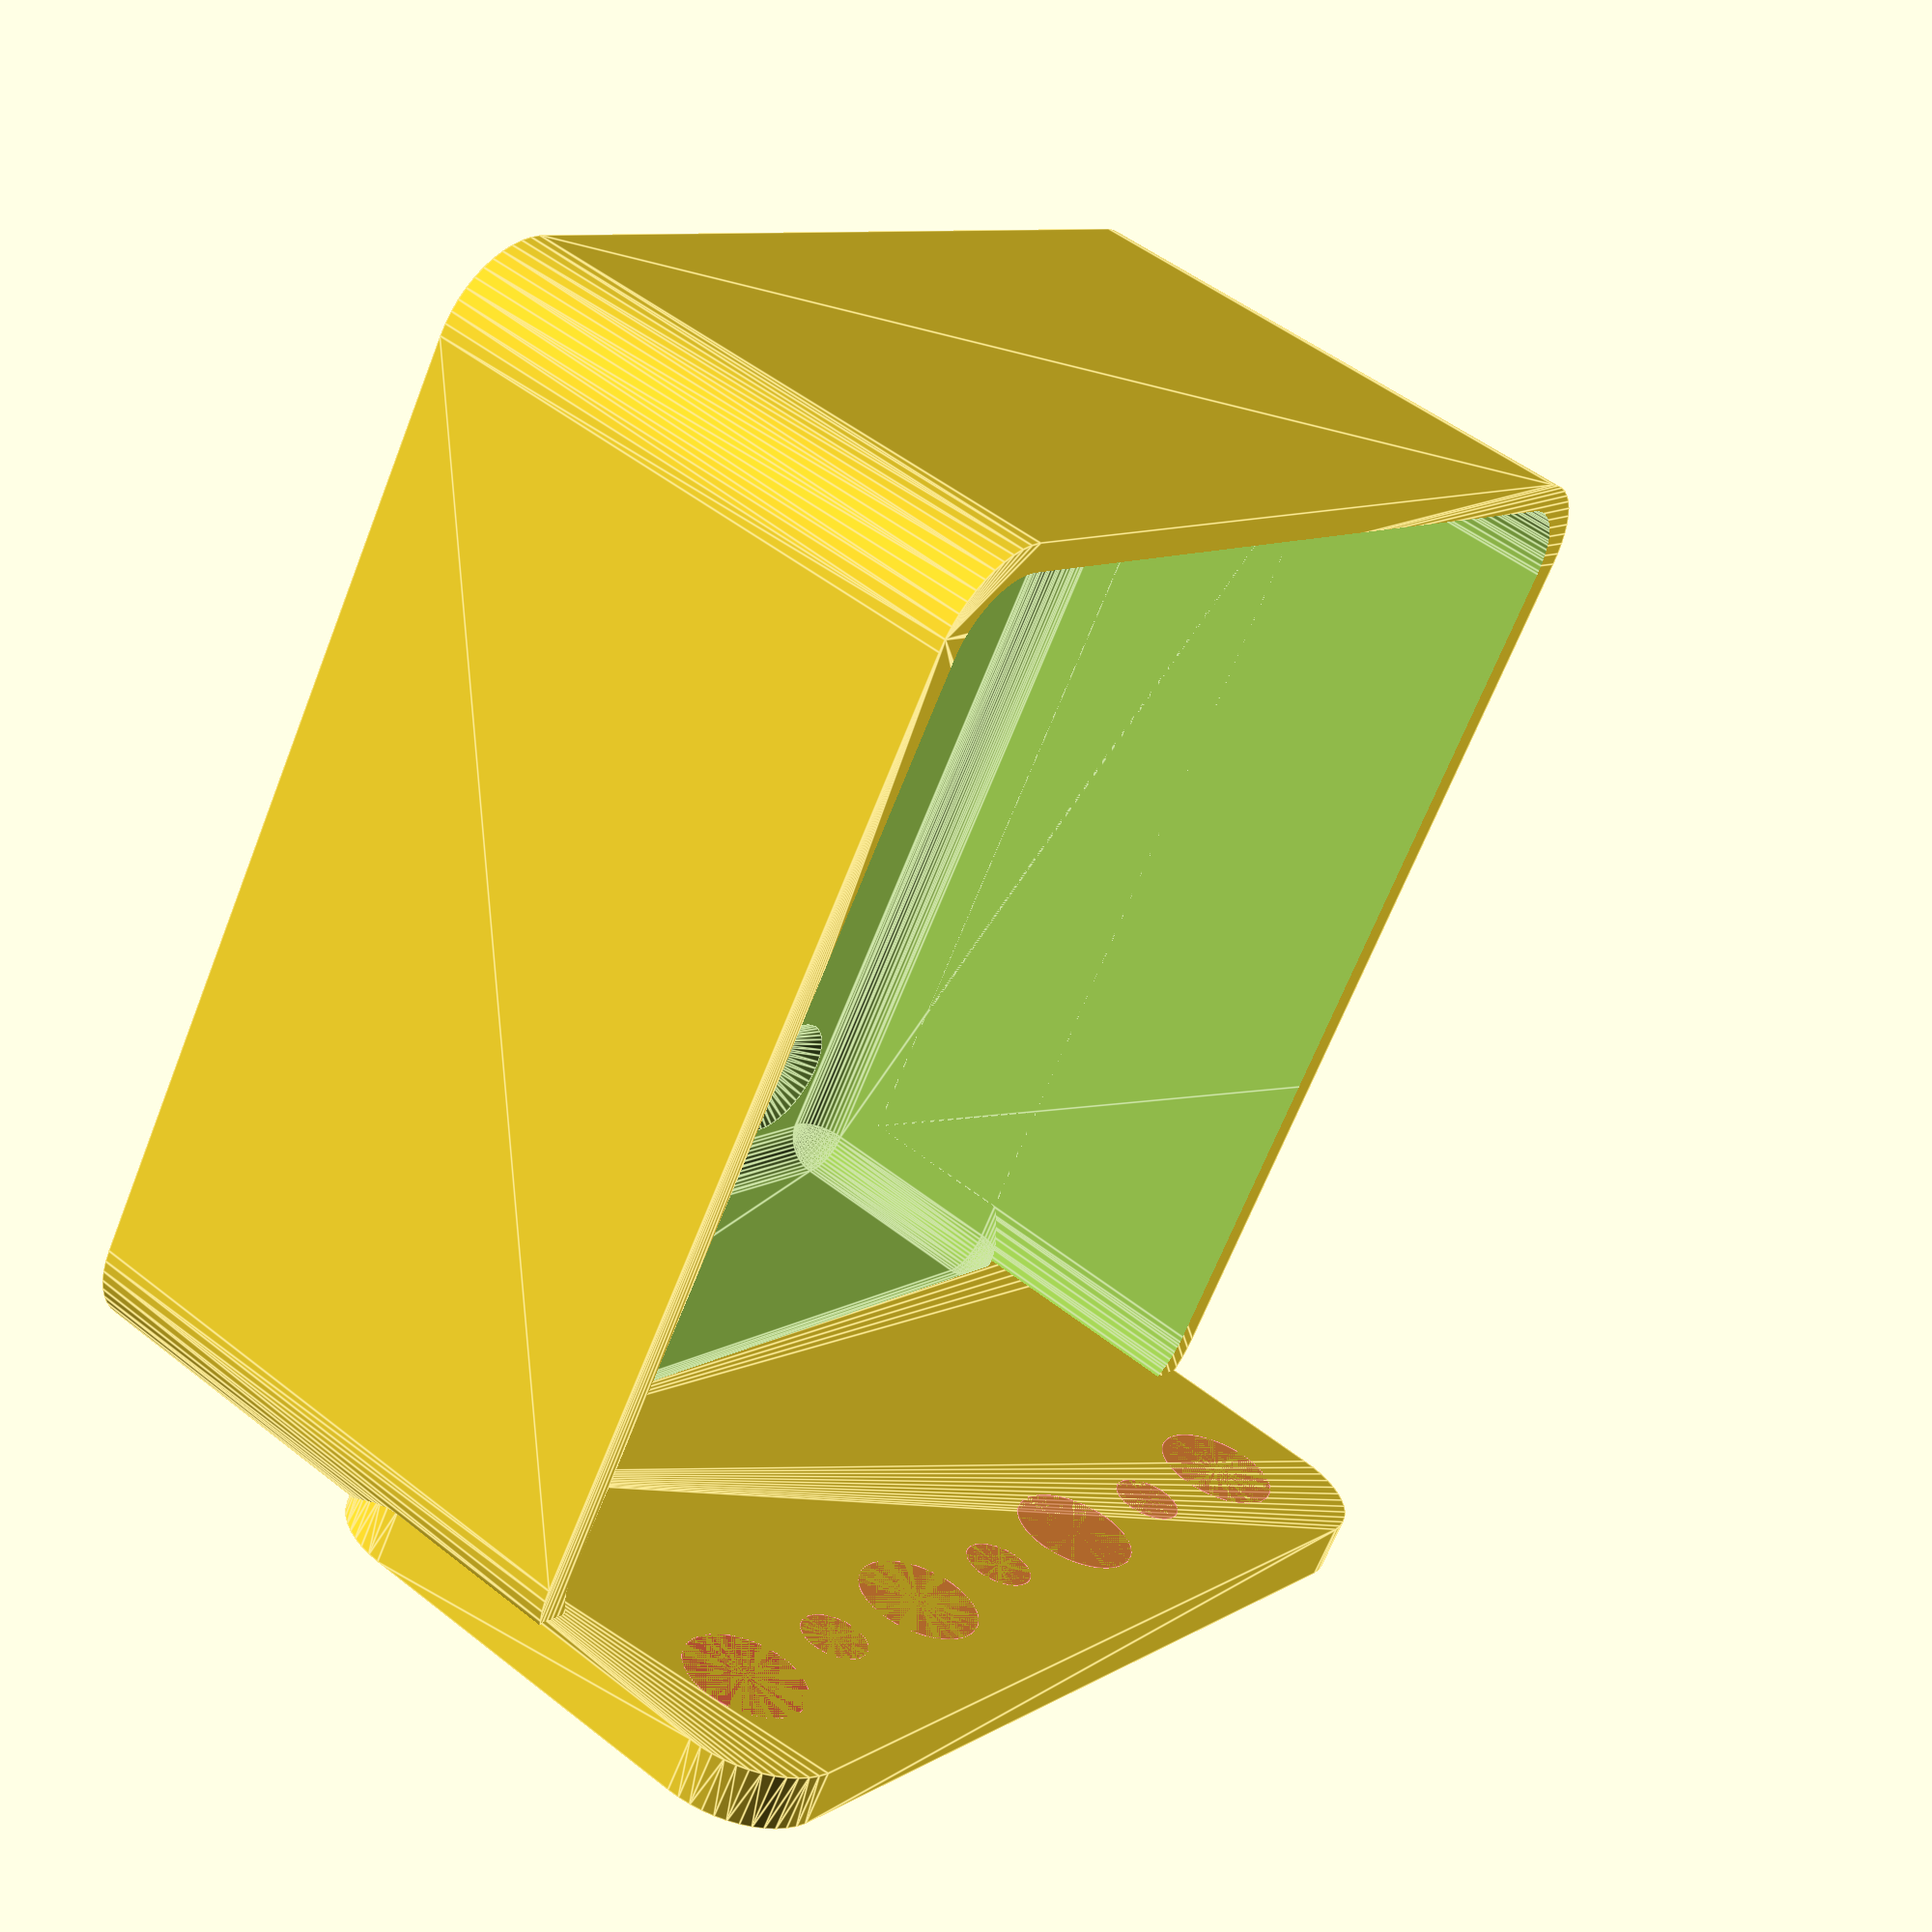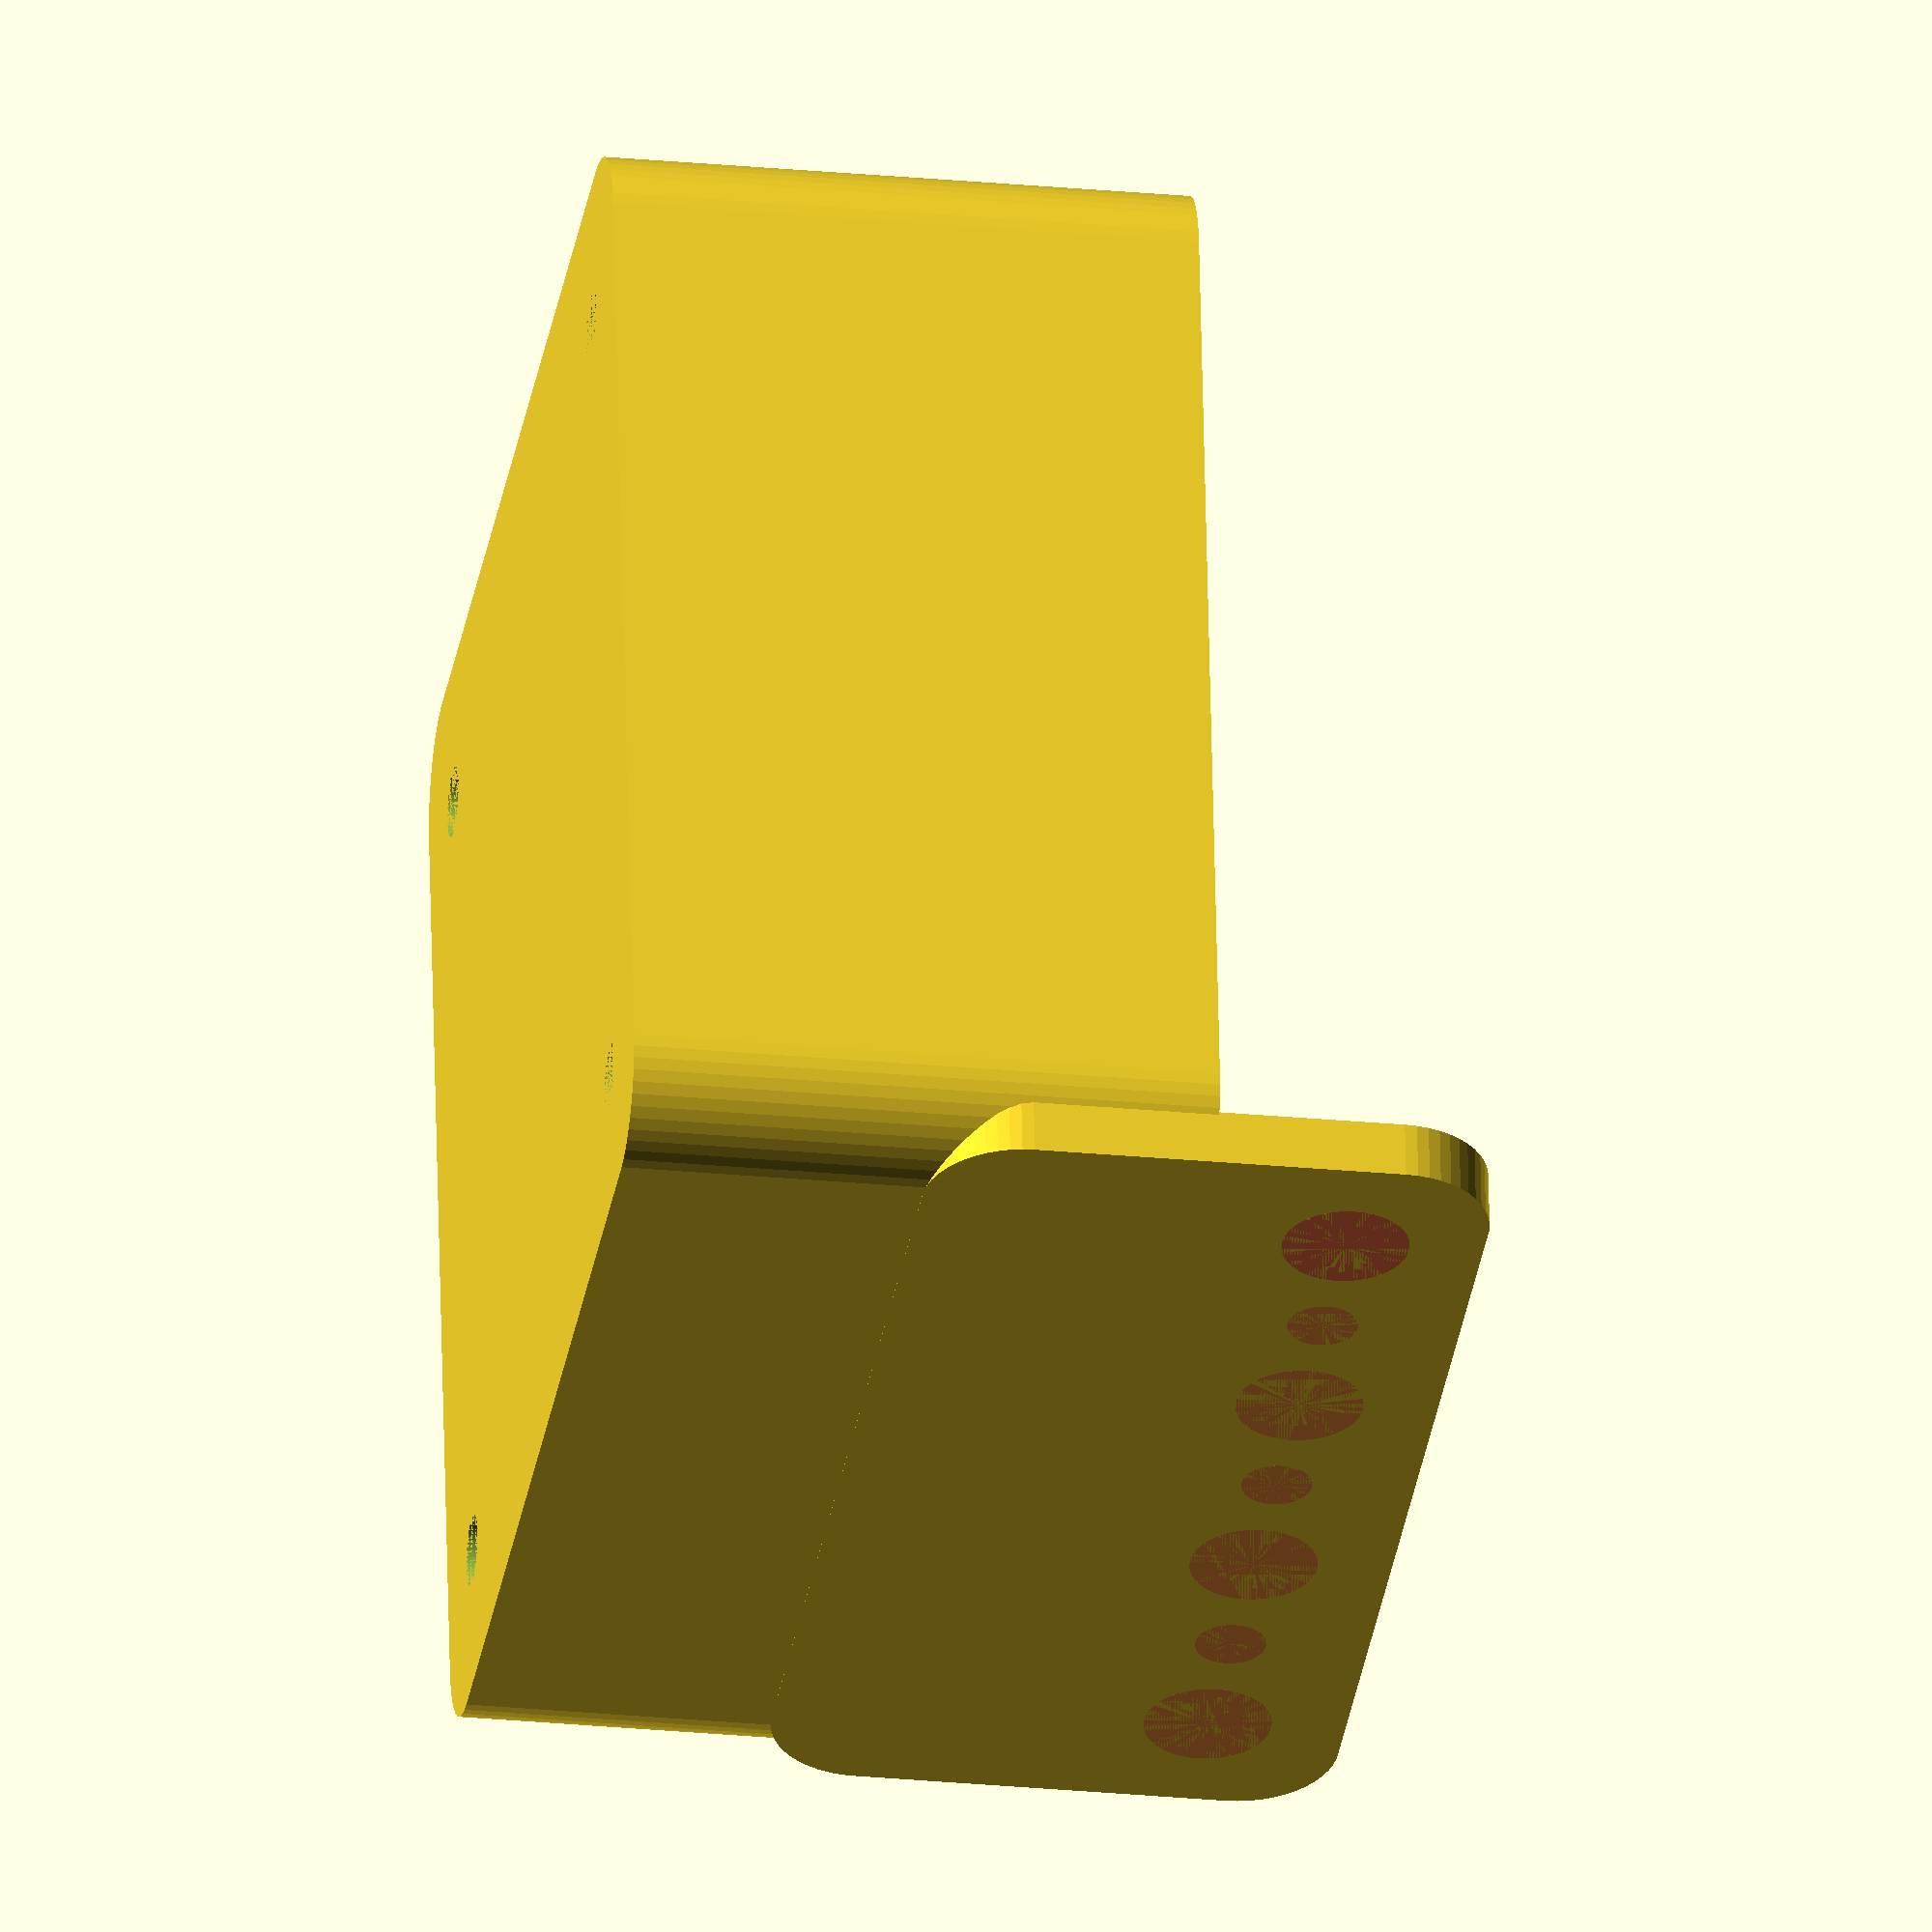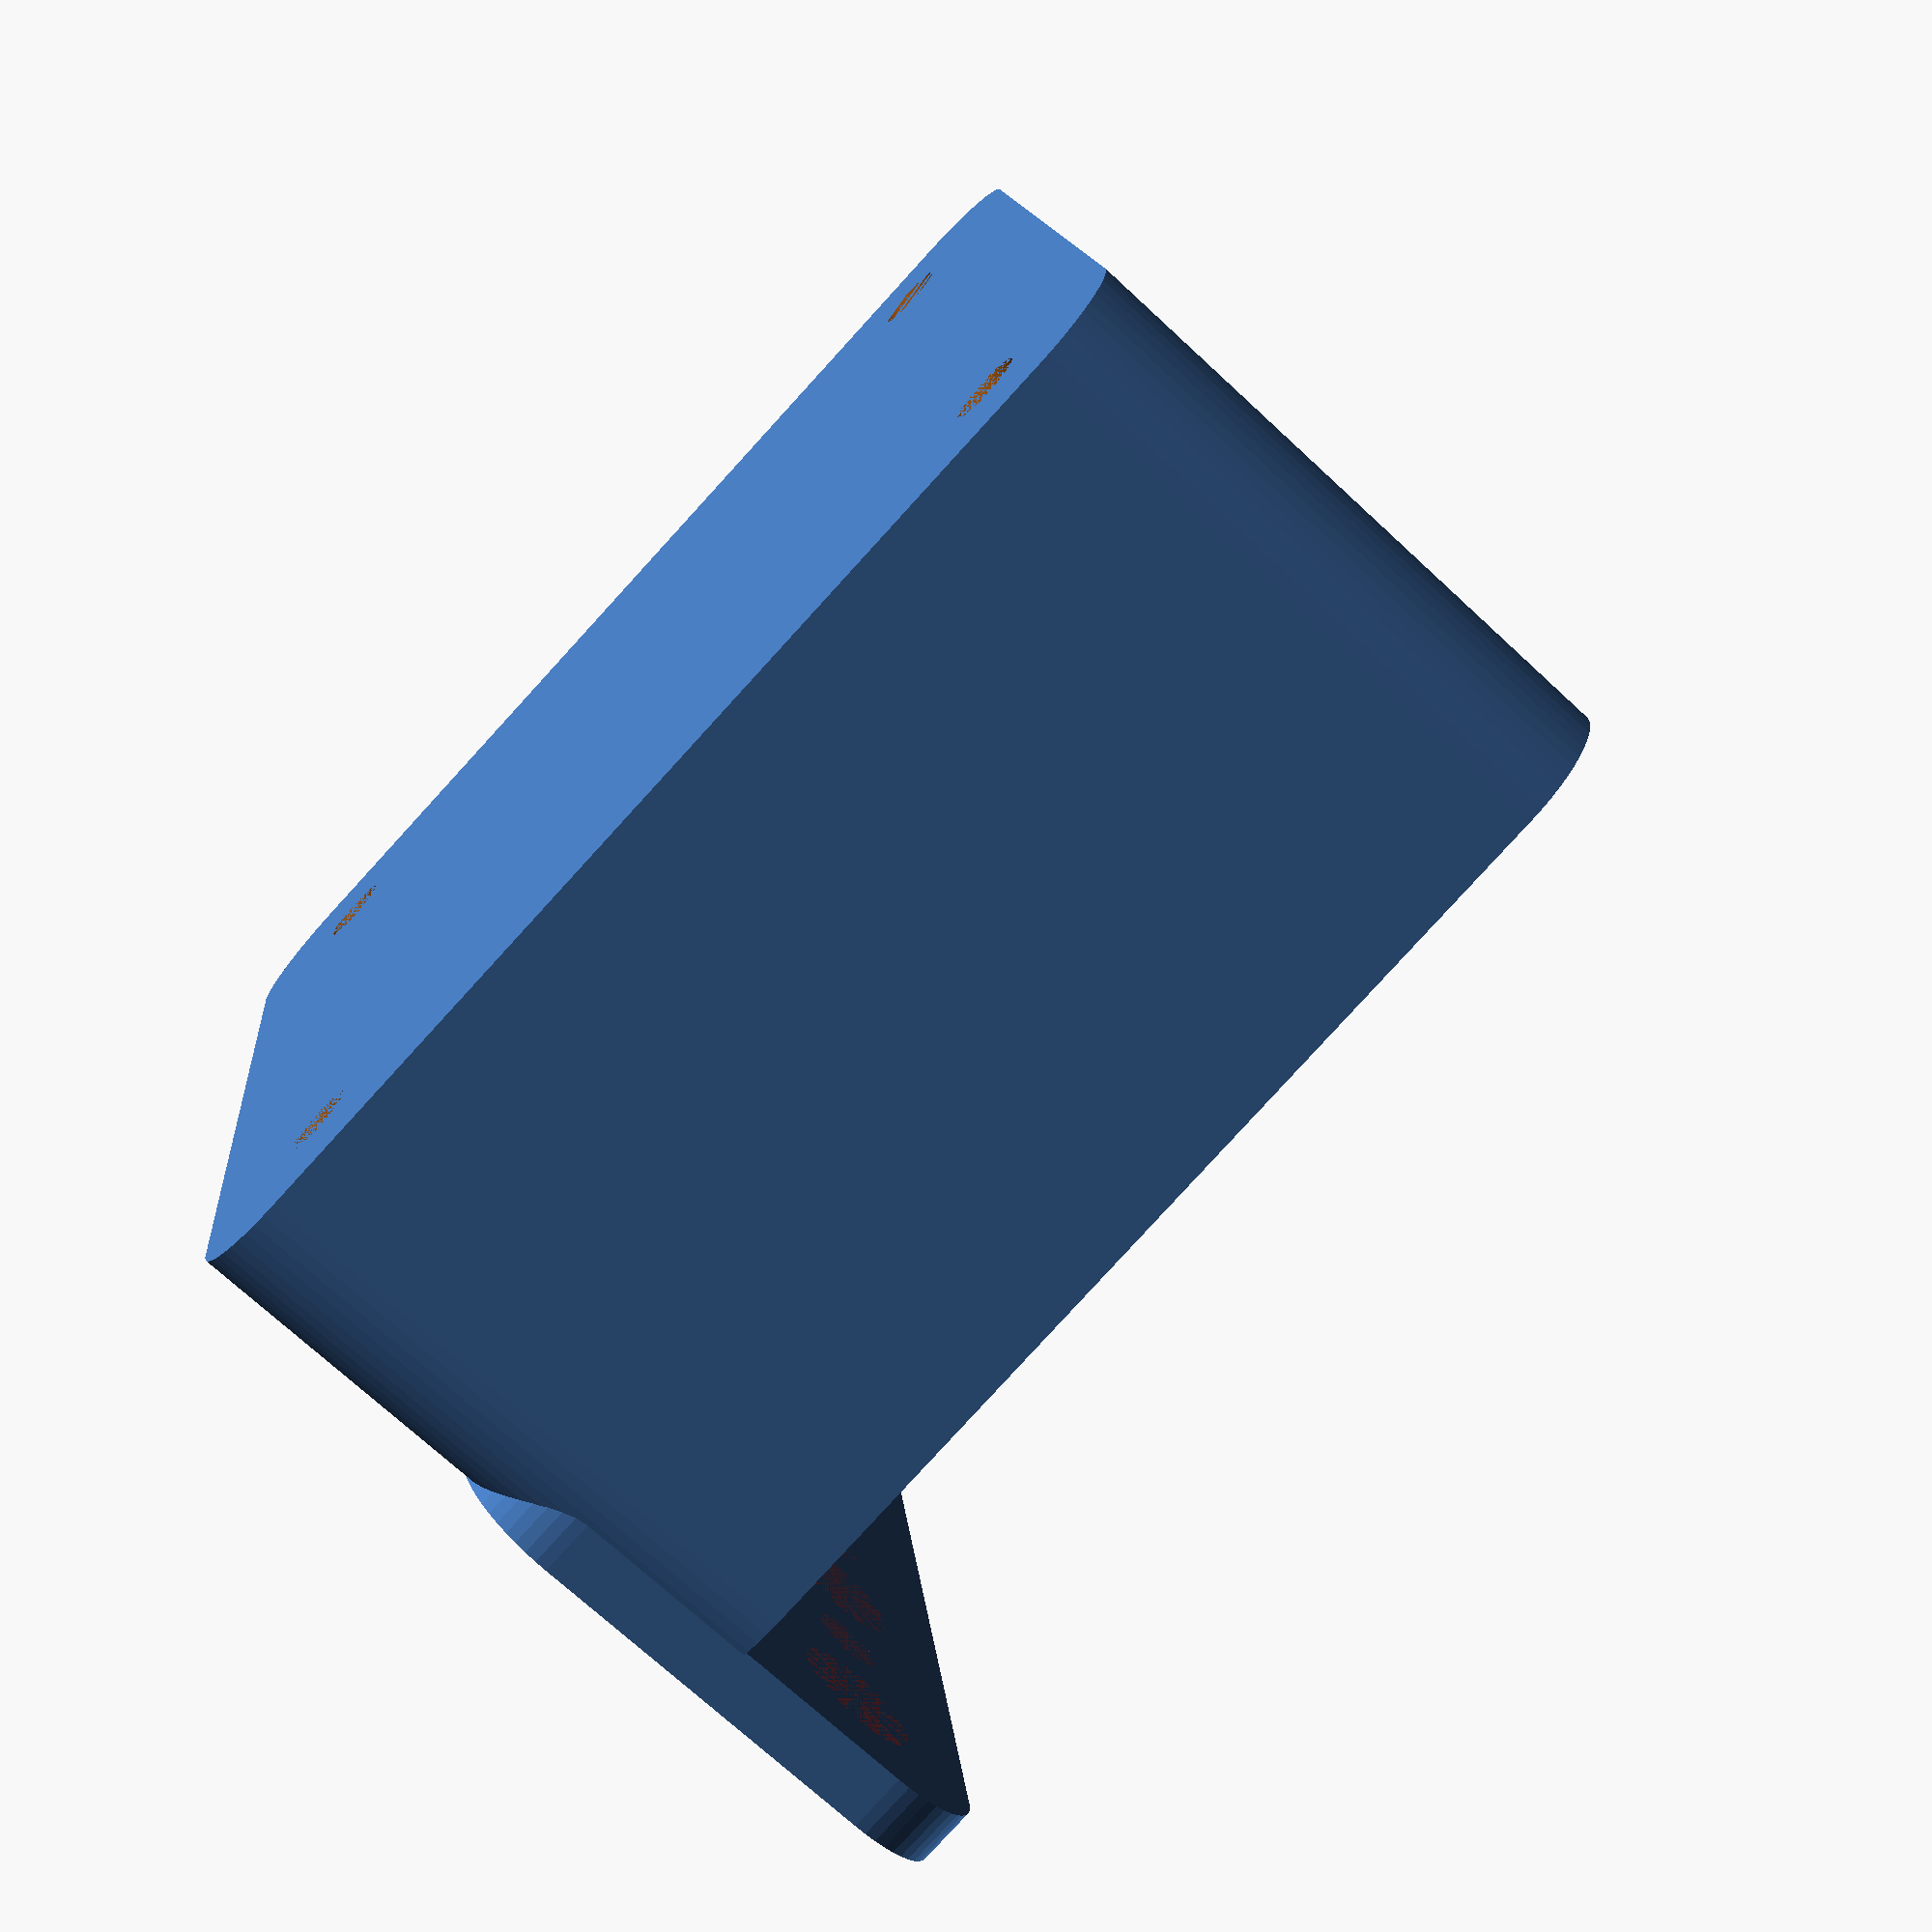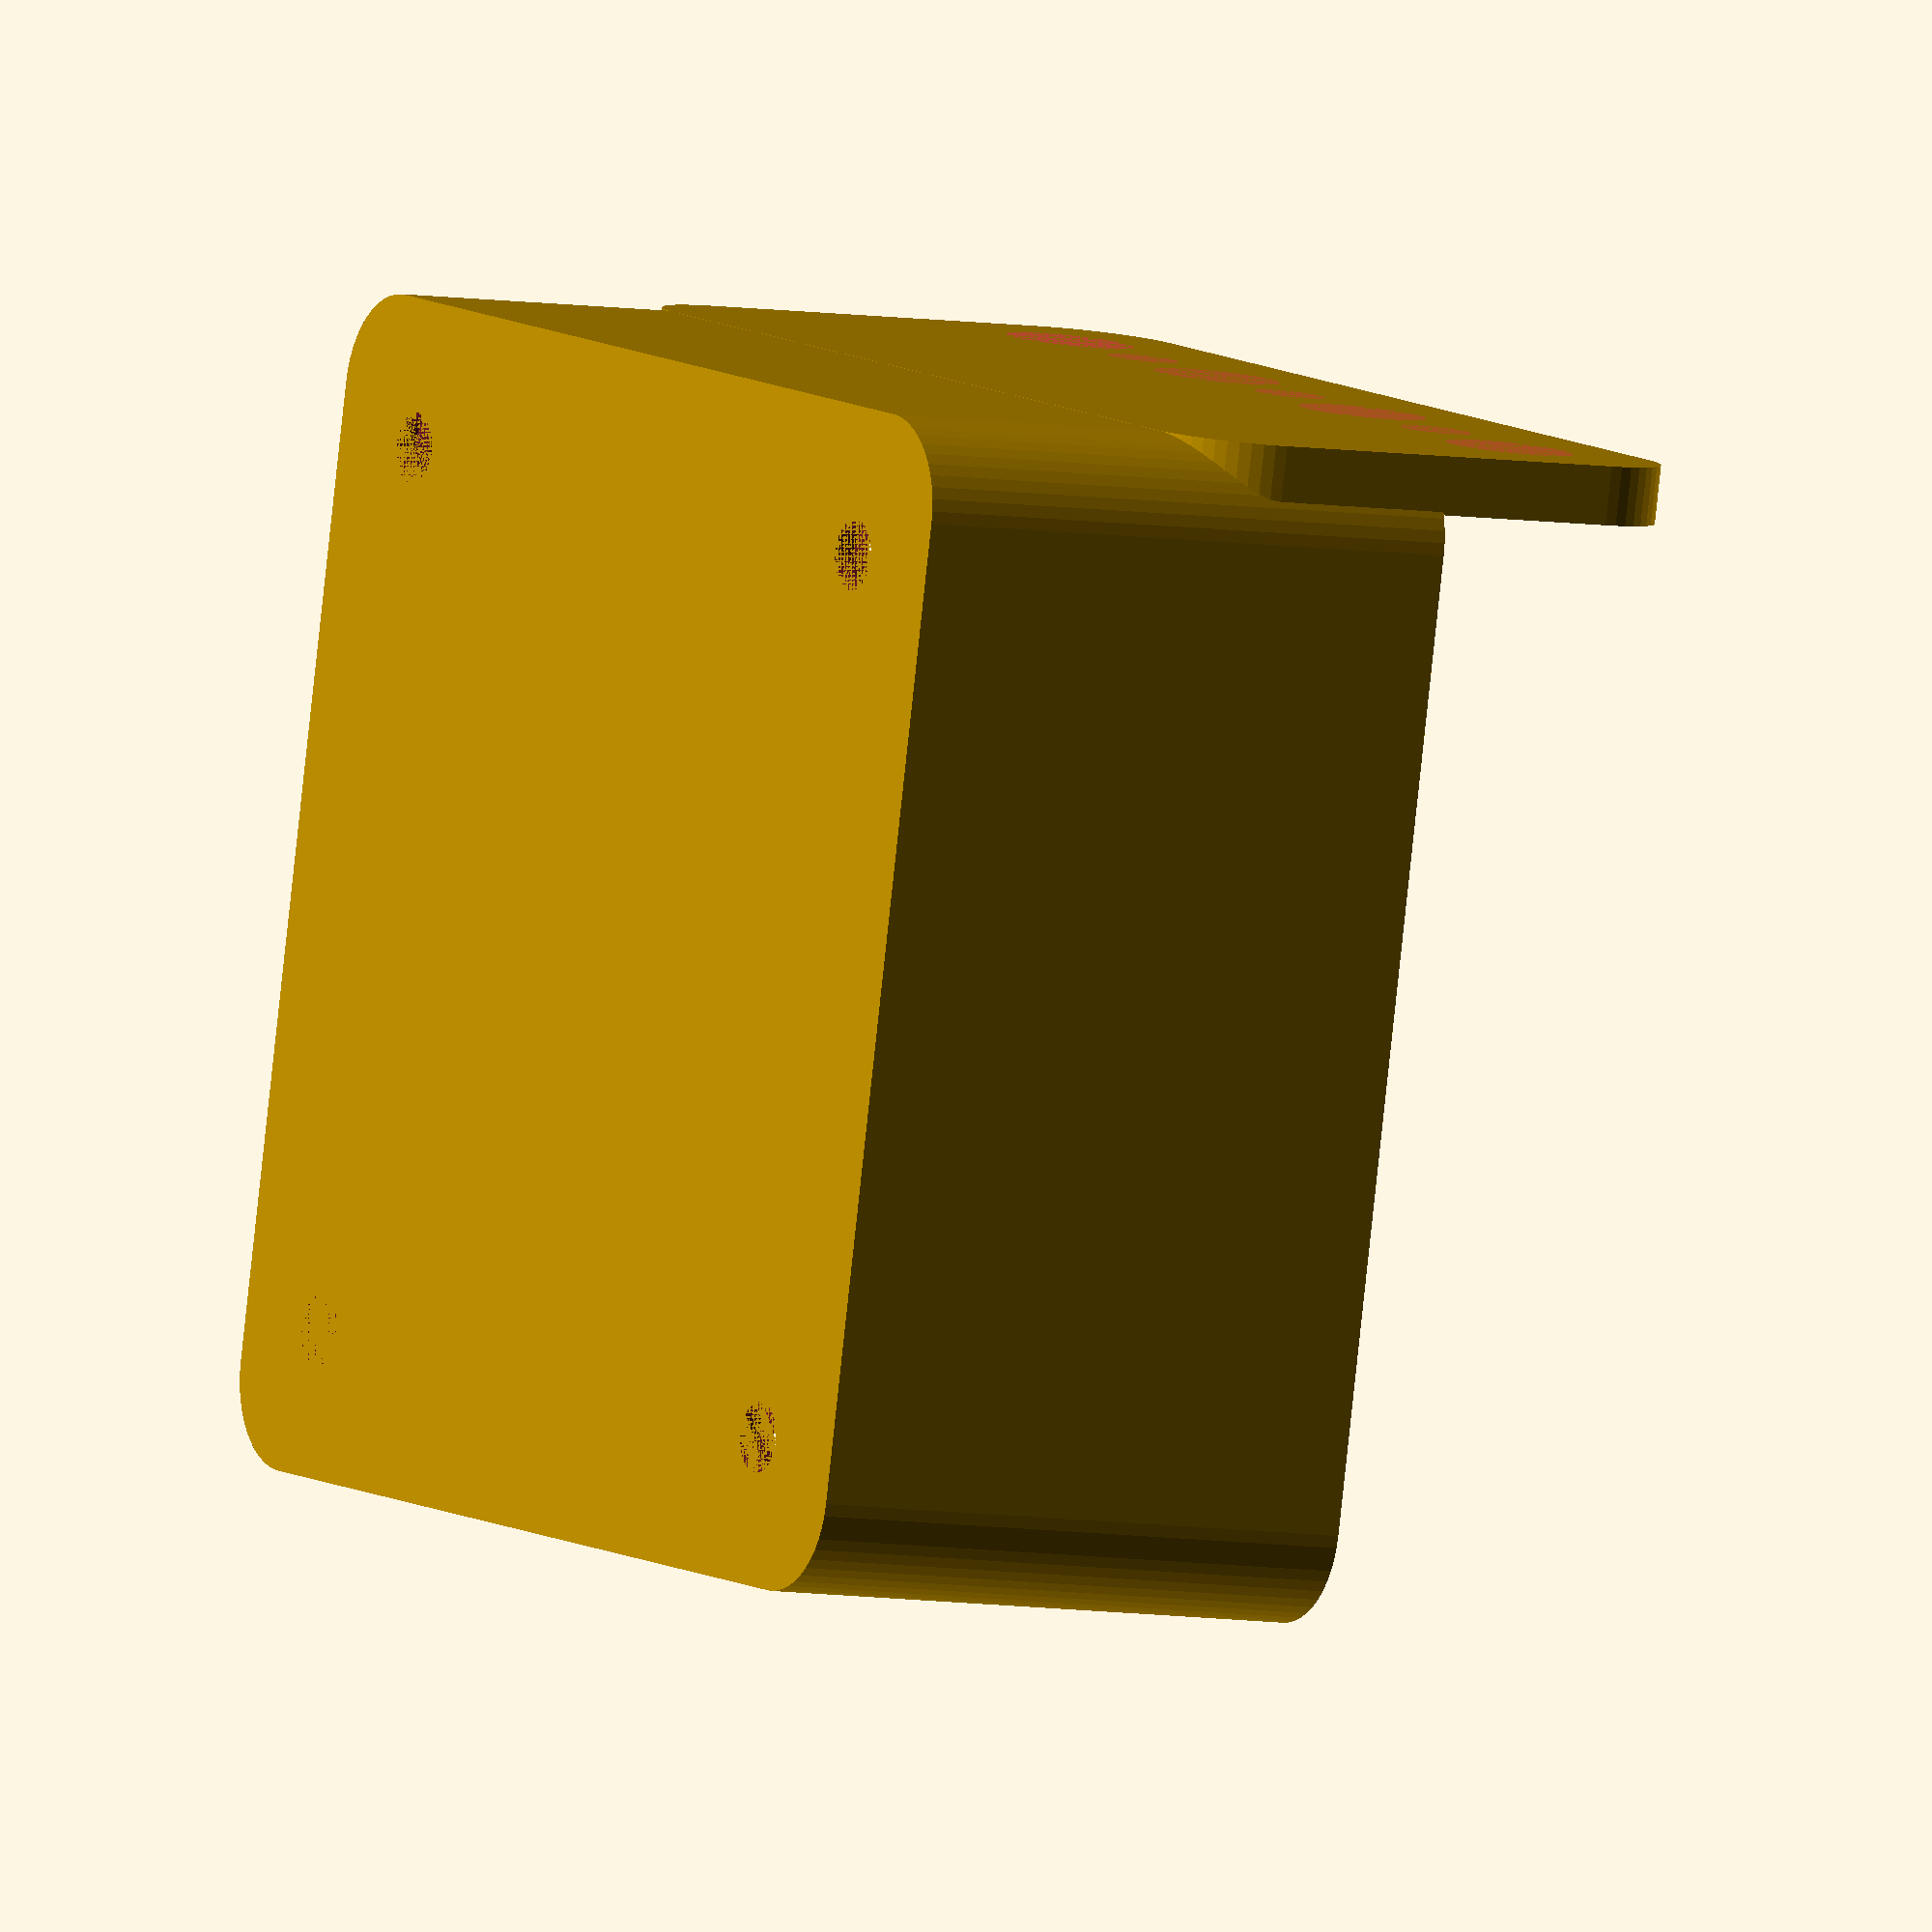
<openscad>
$fn = 50;


difference() {
	union() {
		difference() {
			union() {
				hull() {
					translate(v = [-25.0000000000, 25.0000000000, 0]) {
						cylinder(h = 30, r = 5);
					}
					translate(v = [25.0000000000, 25.0000000000, 0]) {
						cylinder(h = 30, r = 5);
					}
					translate(v = [-25.0000000000, -25.0000000000, 0]) {
						cylinder(h = 30, r = 5);
					}
					translate(v = [25.0000000000, -25.0000000000, 0]) {
						cylinder(h = 30, r = 5);
					}
				}
			}
			union() {
				translate(v = [-22.5000000000, -22.5000000000, 3]) {
					rotate(a = [0, 0, 0]) {
						difference() {
							union() {
								translate(v = [0, 0, -3.0000000000]) {
									cylinder(h = 3, r = 1.5000000000);
								}
								translate(v = [0, 0, -1.9000000000]) {
									cylinder(h = 1.9000000000, r1 = 1.8000000000, r2 = 3.6000000000);
								}
								cylinder(h = 250, r = 3.6000000000);
								translate(v = [0, 0, -3.0000000000]) {
									cylinder(h = 3, r = 1.8000000000);
								}
								translate(v = [0, 0, -3.0000000000]) {
									cylinder(h = 3, r = 1.5000000000);
								}
							}
							union();
						}
					}
				}
				translate(v = [22.5000000000, -22.5000000000, 3]) {
					rotate(a = [0, 0, 0]) {
						difference() {
							union() {
								translate(v = [0, 0, -3.0000000000]) {
									cylinder(h = 3, r = 1.5000000000);
								}
								translate(v = [0, 0, -1.9000000000]) {
									cylinder(h = 1.9000000000, r1 = 1.8000000000, r2 = 3.6000000000);
								}
								cylinder(h = 250, r = 3.6000000000);
								translate(v = [0, 0, -3.0000000000]) {
									cylinder(h = 3, r = 1.8000000000);
								}
								translate(v = [0, 0, -3.0000000000]) {
									cylinder(h = 3, r = 1.5000000000);
								}
							}
							union();
						}
					}
				}
				translate(v = [-22.5000000000, 22.5000000000, 3]) {
					rotate(a = [0, 0, 0]) {
						difference() {
							union() {
								translate(v = [0, 0, -3.0000000000]) {
									cylinder(h = 3, r = 1.5000000000);
								}
								translate(v = [0, 0, -1.9000000000]) {
									cylinder(h = 1.9000000000, r1 = 1.8000000000, r2 = 3.6000000000);
								}
								cylinder(h = 250, r = 3.6000000000);
								translate(v = [0, 0, -3.0000000000]) {
									cylinder(h = 3, r = 1.8000000000);
								}
								translate(v = [0, 0, -3.0000000000]) {
									cylinder(h = 3, r = 1.5000000000);
								}
							}
							union();
						}
					}
				}
				translate(v = [22.5000000000, 22.5000000000, 3]) {
					rotate(a = [0, 0, 0]) {
						difference() {
							union() {
								translate(v = [0, 0, -3.0000000000]) {
									cylinder(h = 3, r = 1.5000000000);
								}
								translate(v = [0, 0, -1.9000000000]) {
									cylinder(h = 1.9000000000, r1 = 1.8000000000, r2 = 3.6000000000);
								}
								cylinder(h = 250, r = 3.6000000000);
								translate(v = [0, 0, -3.0000000000]) {
									cylinder(h = 3, r = 1.8000000000);
								}
								translate(v = [0, 0, -3.0000000000]) {
									cylinder(h = 3, r = 1.5000000000);
								}
							}
							union();
						}
					}
				}
				translate(v = [0, 0, 2.9925000000]) {
					hull() {
						union() {
							translate(v = [-24.5000000000, 24.5000000000, 4]) {
								cylinder(h = 67, r = 4);
							}
							translate(v = [-24.5000000000, 24.5000000000, 4]) {
								sphere(r = 4);
							}
							translate(v = [-24.5000000000, 24.5000000000, 71]) {
								sphere(r = 4);
							}
						}
						union() {
							translate(v = [24.5000000000, 24.5000000000, 4]) {
								cylinder(h = 67, r = 4);
							}
							translate(v = [24.5000000000, 24.5000000000, 4]) {
								sphere(r = 4);
							}
							translate(v = [24.5000000000, 24.5000000000, 71]) {
								sphere(r = 4);
							}
						}
						union() {
							translate(v = [-24.5000000000, -24.5000000000, 4]) {
								cylinder(h = 67, r = 4);
							}
							translate(v = [-24.5000000000, -24.5000000000, 4]) {
								sphere(r = 4);
							}
							translate(v = [-24.5000000000, -24.5000000000, 71]) {
								sphere(r = 4);
							}
						}
						union() {
							translate(v = [24.5000000000, -24.5000000000, 4]) {
								cylinder(h = 67, r = 4);
							}
							translate(v = [24.5000000000, -24.5000000000, 4]) {
								sphere(r = 4);
							}
							translate(v = [24.5000000000, -24.5000000000, 71]) {
								sphere(r = 4);
							}
						}
					}
				}
			}
		}
		union() {
			translate(v = [0, 30.0000000000, 30]) {
				rotate(a = [90, 0, 0]) {
					hull() {
						translate(v = [-24.5000000000, 9.5000000000, 0]) {
							cylinder(h = 3, r = 5);
						}
						translate(v = [24.5000000000, 9.5000000000, 0]) {
							cylinder(h = 3, r = 5);
						}
						translate(v = [-24.5000000000, -9.5000000000, 0]) {
							cylinder(h = 3, r = 5);
						}
						translate(v = [24.5000000000, -9.5000000000, 0]) {
							cylinder(h = 3, r = 5);
						}
					}
				}
			}
		}
	}
	union() {
		translate(v = [0, 0, 2.9925000000]) {
			hull() {
				union() {
					translate(v = [-26.5000000000, 26.5000000000, 2]) {
						cylinder(h = 11, r = 2);
					}
					translate(v = [-26.5000000000, 26.5000000000, 2]) {
						sphere(r = 2);
					}
					translate(v = [-26.5000000000, 26.5000000000, 13]) {
						sphere(r = 2);
					}
				}
				union() {
					translate(v = [26.5000000000, 26.5000000000, 2]) {
						cylinder(h = 11, r = 2);
					}
					translate(v = [26.5000000000, 26.5000000000, 2]) {
						sphere(r = 2);
					}
					translate(v = [26.5000000000, 26.5000000000, 13]) {
						sphere(r = 2);
					}
				}
				union() {
					translate(v = [-26.5000000000, -26.5000000000, 2]) {
						cylinder(h = 11, r = 2);
					}
					translate(v = [-26.5000000000, -26.5000000000, 2]) {
						sphere(r = 2);
					}
					translate(v = [-26.5000000000, -26.5000000000, 13]) {
						sphere(r = 2);
					}
				}
				union() {
					translate(v = [26.5000000000, -26.5000000000, 2]) {
						cylinder(h = 11, r = 2);
					}
					translate(v = [26.5000000000, -26.5000000000, 2]) {
						sphere(r = 2);
					}
					translate(v = [26.5000000000, -26.5000000000, 13]) {
						sphere(r = 2);
					}
				}
			}
		}
		#translate(v = [-22.5000000000, 30.0000000000, 37.5000000000]) {
			rotate(a = [90, 0, 0]) {
				cylinder(h = 3, r = 3.2500000000);
			}
		}
		#translate(v = [-15.0000000000, 30.0000000000, 37.5000000000]) {
			rotate(a = [90, 0, 0]) {
				cylinder(h = 3, r = 1.8000000000);
			}
		}
		#translate(v = [-7.5000000000, 30.0000000000, 37.5000000000]) {
			rotate(a = [90, 0, 0]) {
				cylinder(h = 3, r = 3.2500000000);
			}
		}
		#translate(v = [0.0000000000, 30.0000000000, 37.5000000000]) {
			rotate(a = [90, 0, 0]) {
				cylinder(h = 3, r = 1.8000000000);
			}
		}
		#translate(v = [7.5000000000, 30.0000000000, 37.5000000000]) {
			rotate(a = [90, 0, 0]) {
				cylinder(h = 3, r = 3.2500000000);
			}
		}
		#translate(v = [15.0000000000, 30.0000000000, 37.5000000000]) {
			rotate(a = [90, 0, 0]) {
				cylinder(h = 3, r = 1.8000000000);
			}
		}
		#translate(v = [22.5000000000, 30.0000000000, 37.5000000000]) {
			rotate(a = [90, 0, 0]) {
				cylinder(h = 3, r = 3.2500000000);
			}
		}
		#translate(v = [22.5000000000, 30.0000000000, 37.5000000000]) {
			rotate(a = [90, 0, 0]) {
				cylinder(h = 3, r = 3.2500000000);
			}
		}
	}
}
</openscad>
<views>
elev=309.1 azim=214.2 roll=310.7 proj=p view=edges
elev=205.0 azim=7.8 roll=279.0 proj=o view=solid
elev=251.7 azim=277.2 roll=312.9 proj=p view=solid
elev=186.1 azim=167.8 roll=300.3 proj=o view=solid
</views>
